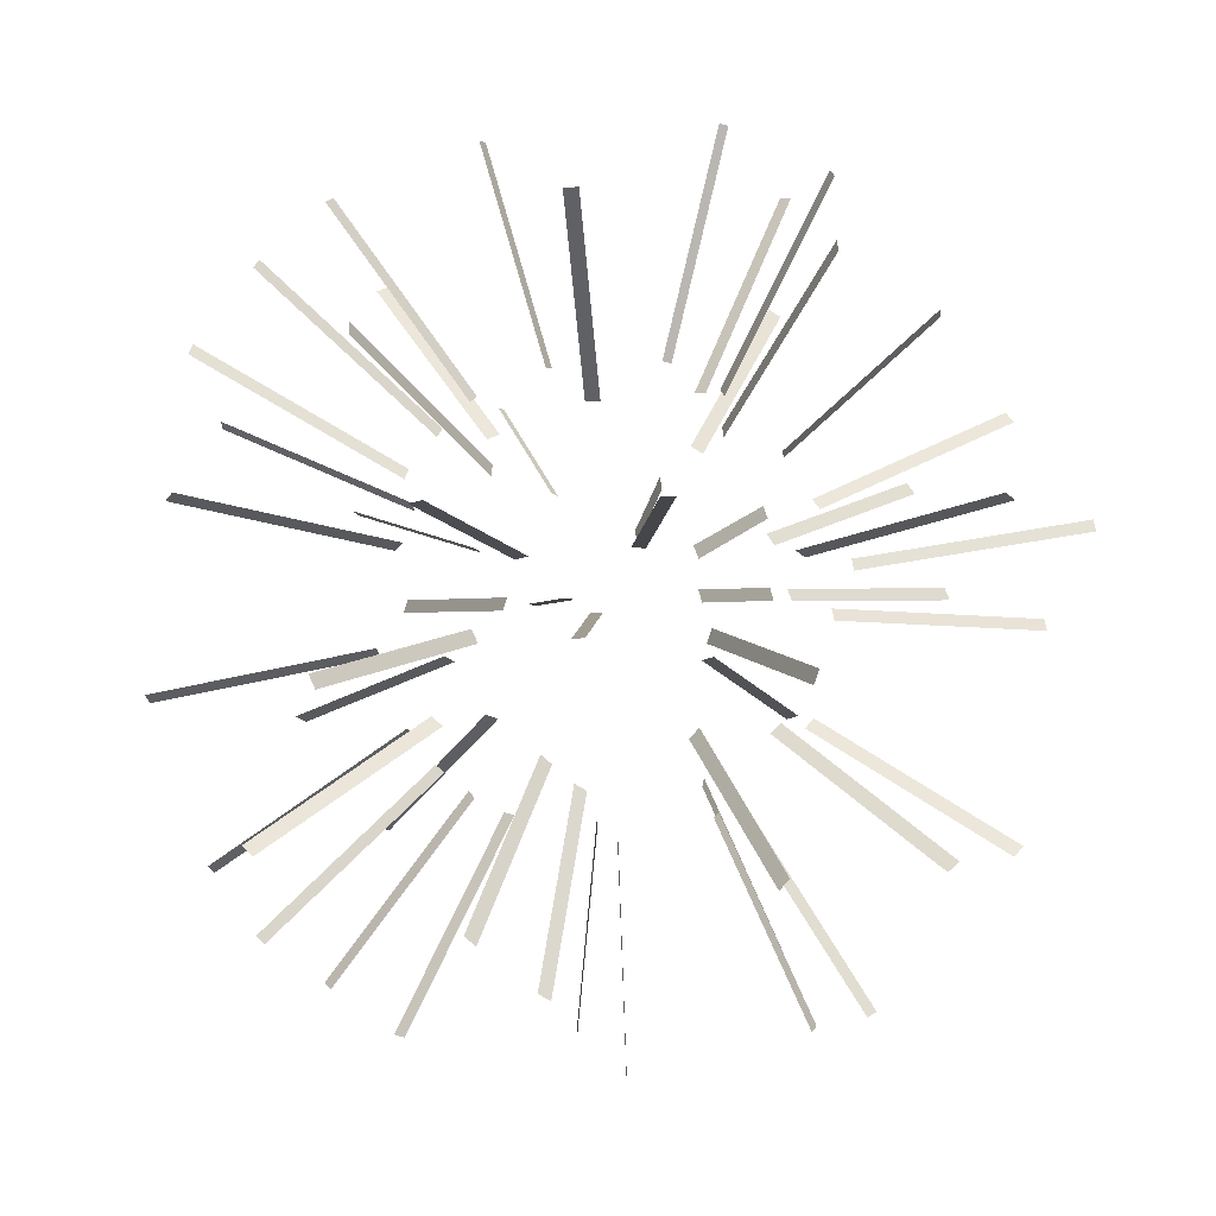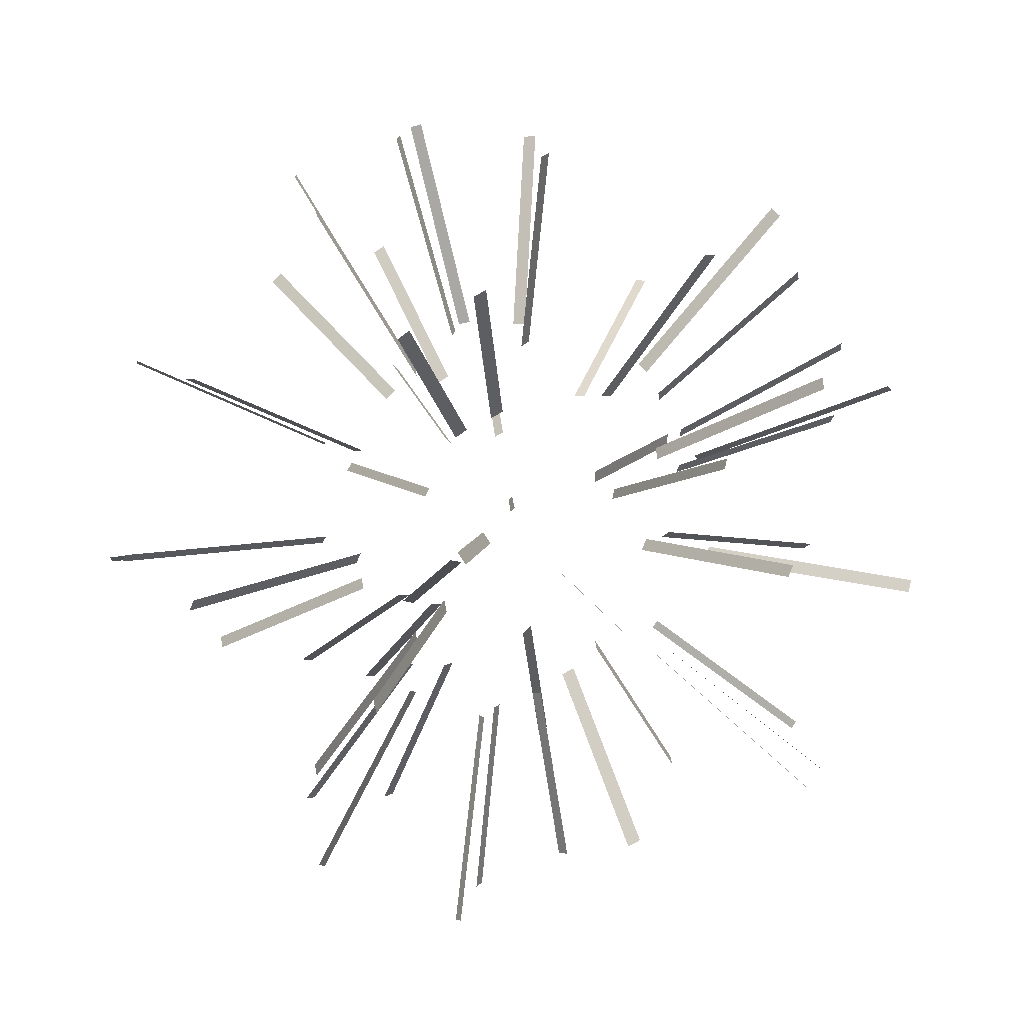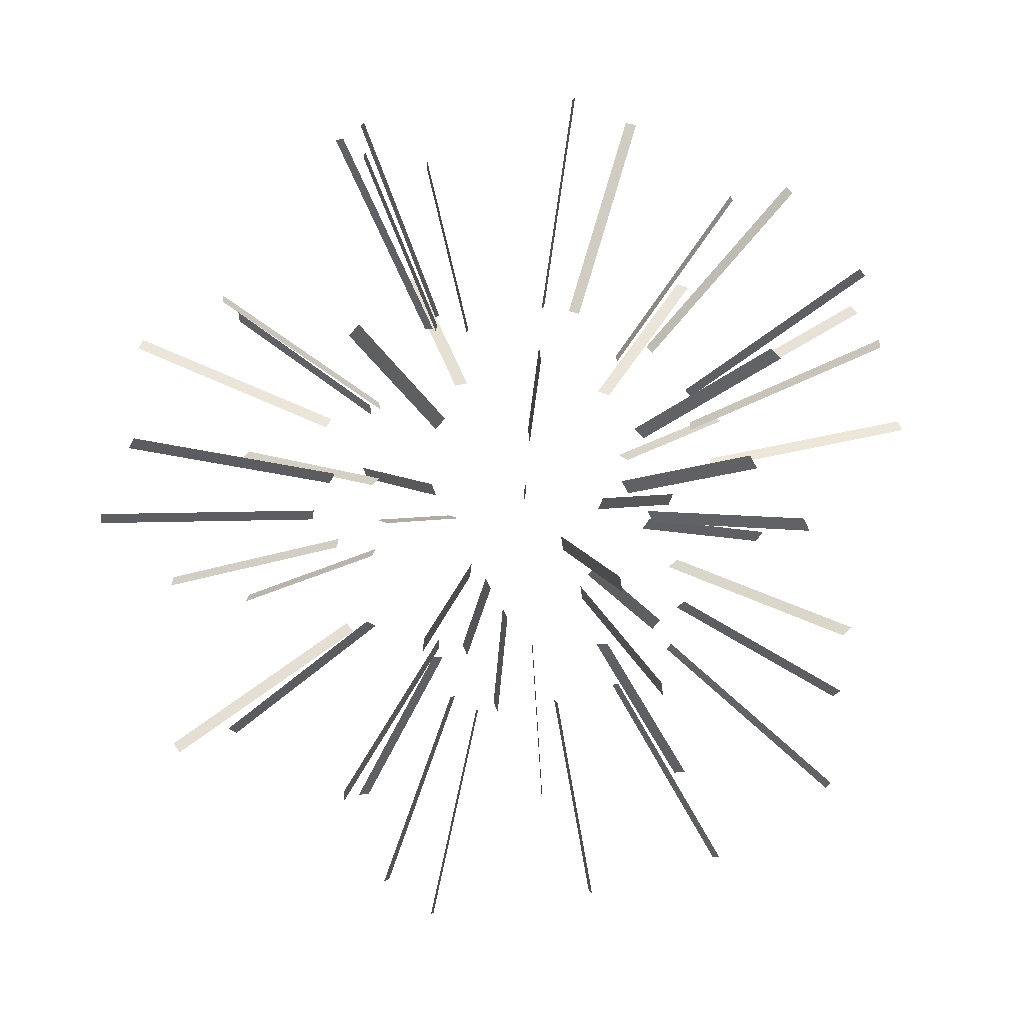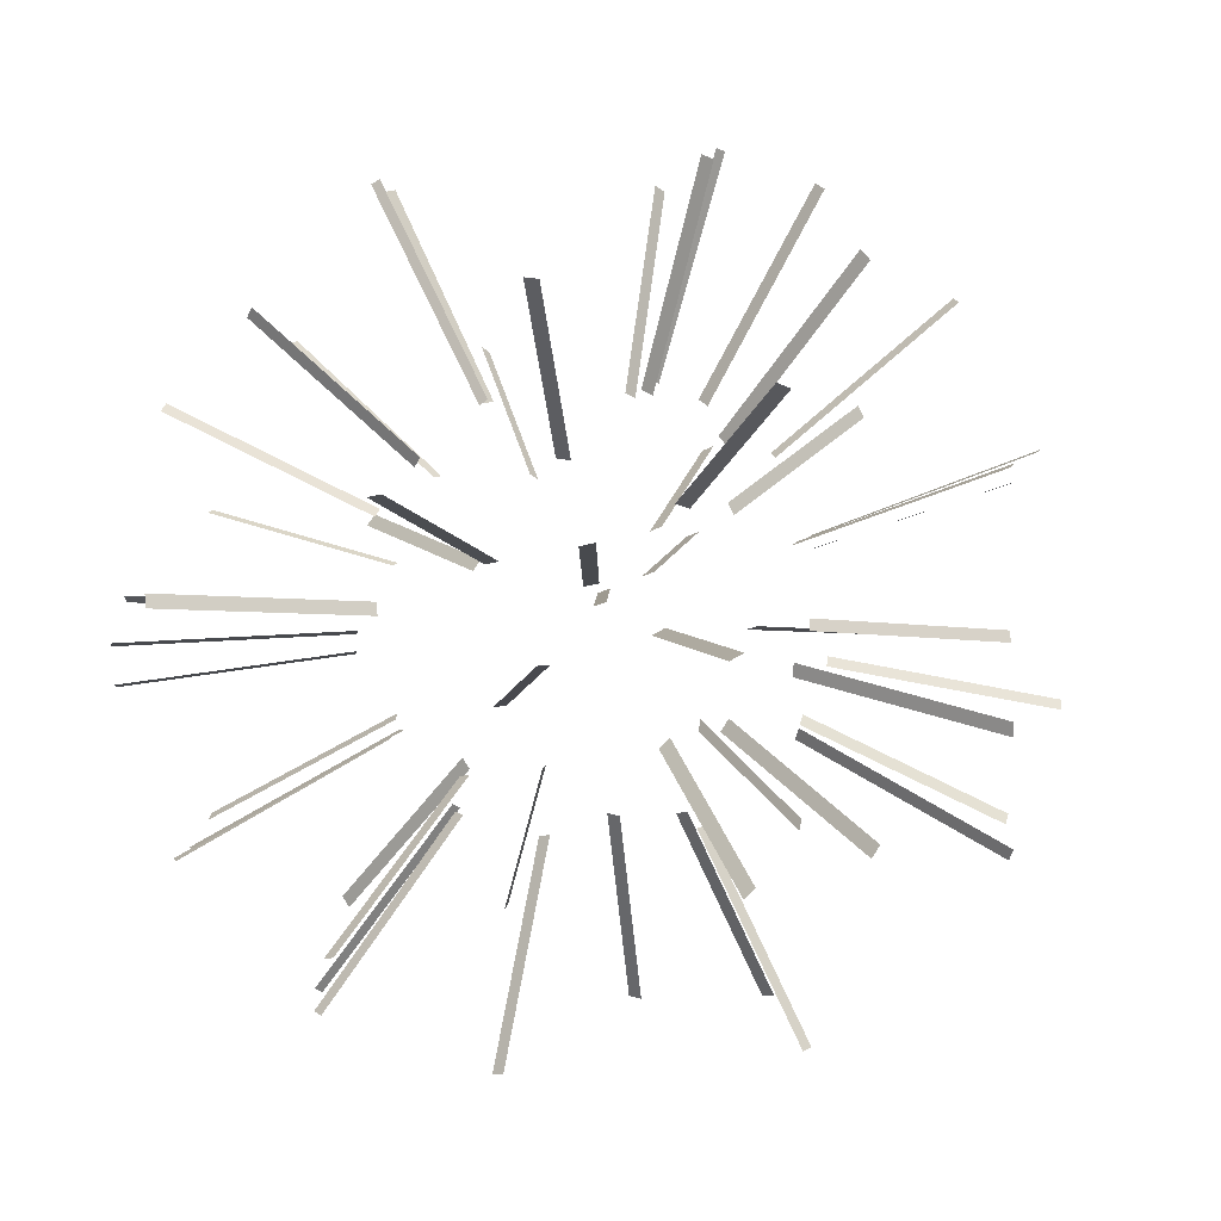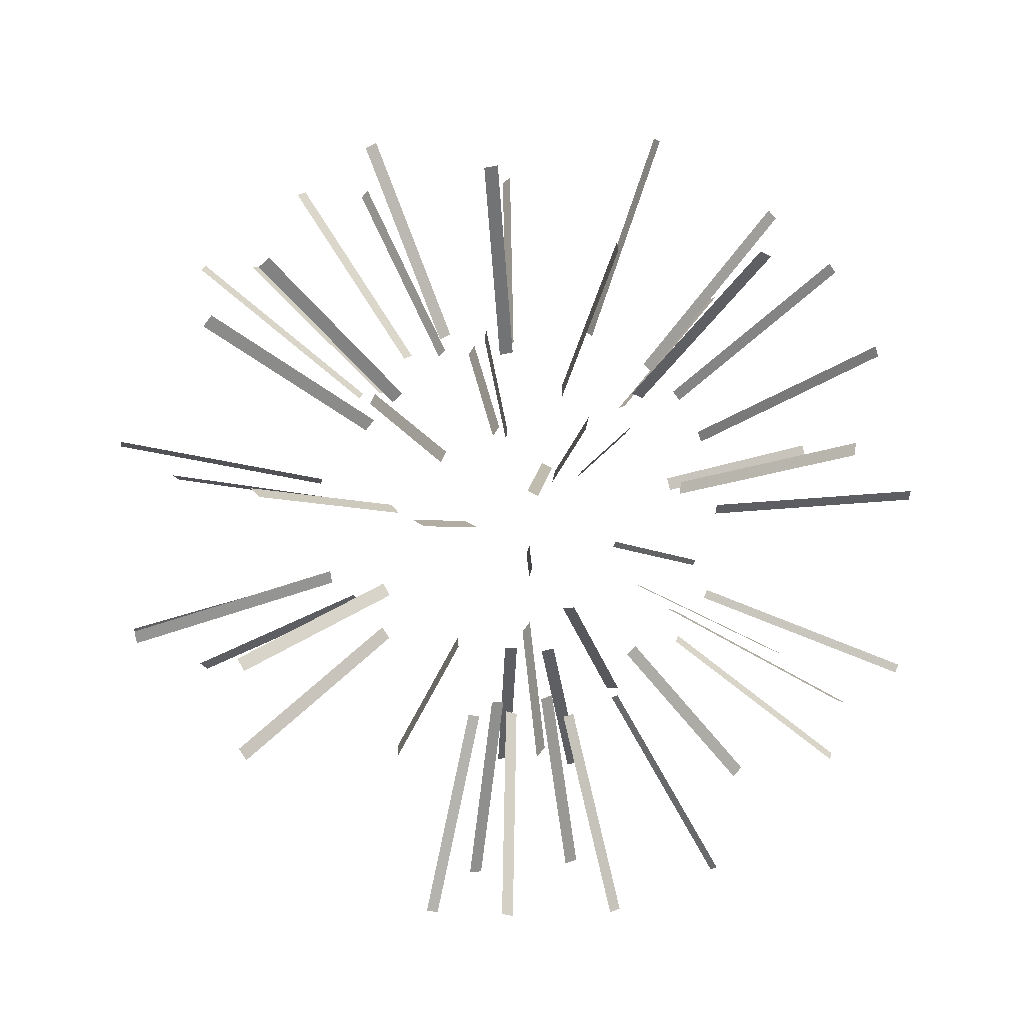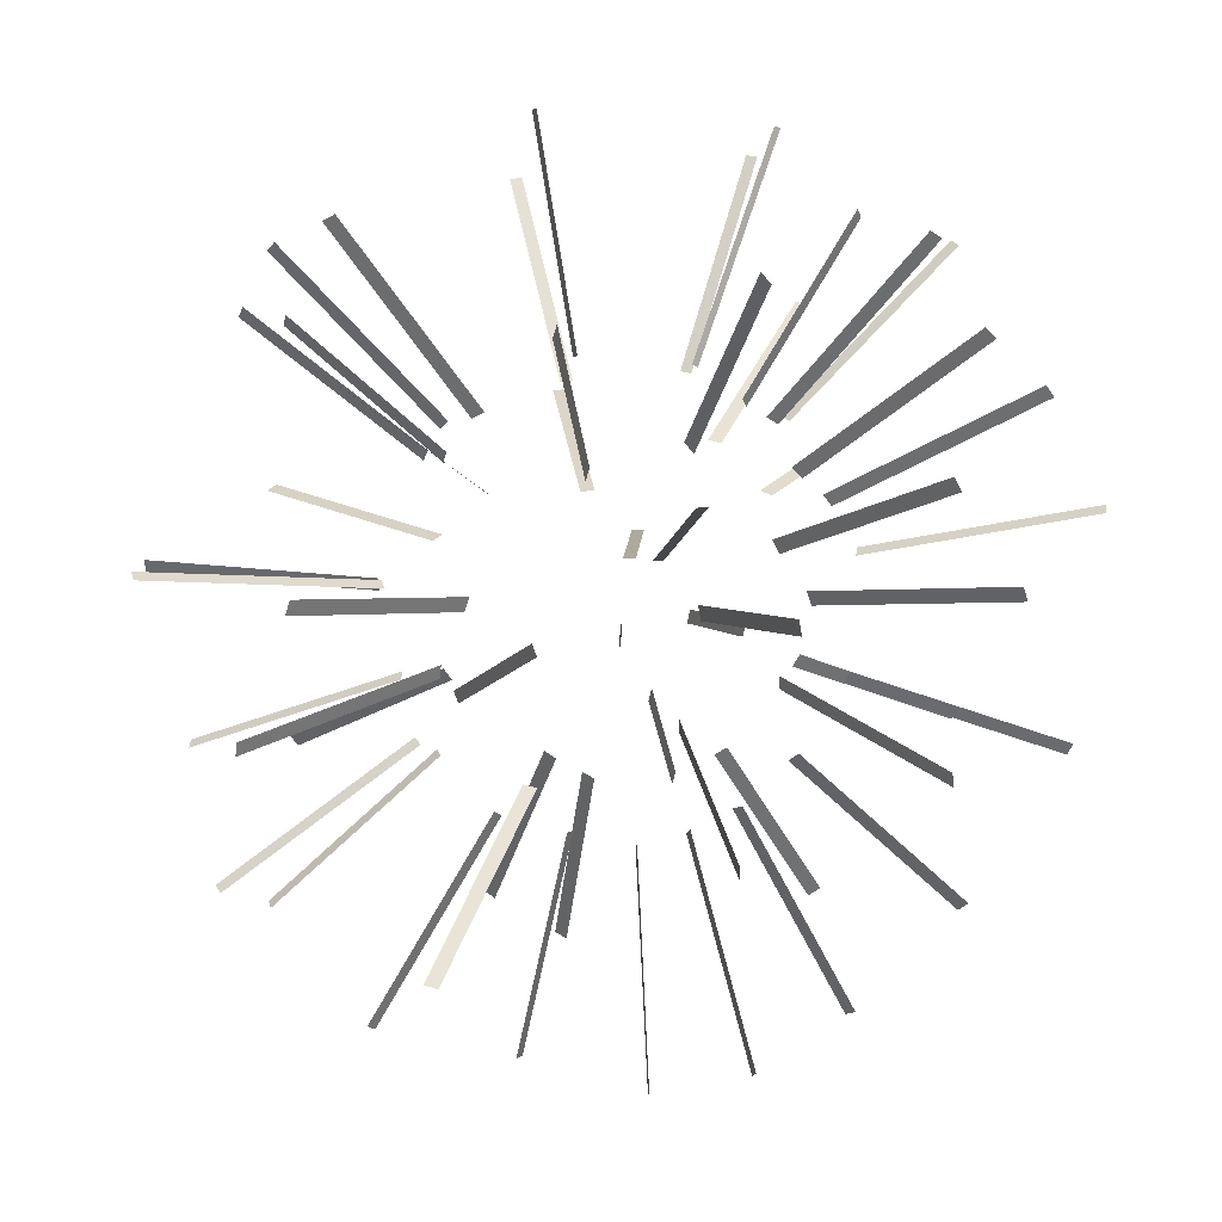
<metadata>
{"format":"obj","ext":"obj","renderer":"f3d","projection":"perspective","resolution":1024,"background":"white","views":[{"elev":-36.5,"azim":107.2,"up":"+Y"},{"elev":-18.6,"azim":20.6,"up":"+Z"},{"elev":48.4,"azim":-148.0,"up":"+Y"},{"elev":-19.9,"azim":-47.0,"up":"+Z"},{"elev":-33.4,"azim":53.1,"up":"+Z"},{"elev":35.7,"azim":177.6,"up":"+Y"}]}
</metadata>
<code>
o T1L4M004_8
v -0.2354 0.9297 -0.2842
v -0.2715 0.9043 -0.3281
v 0.1309 0.9043 -0.4053
v -0.3301 0.876 0.3506
v -0.3076 0.876 0.3711
v 0.1484 0.876 0.458
v 0.1484 0.876 -0.459
v 0.165 0.8438 0.5088
v 0.5254 0.8438 0.09961
v -0.584 0.8086 0.07324
v 0.5771 0.8086 0.1094
v -0.6328 0.7705 0.0791
v 0.5156 0.7705 -0.375
v 0.4902 0.7705 -0.4072
v -0.6631 0.7285 -0.1709
v -0.0918 0.6836 -0.7236
v -0.1367 0.6836 -0.7168
v -0.707 0.6836 -0.1816
v -0.5625 0.6367 -0.5283
v -0.3281 0.6367 0.6963
v -0.2842 0.6367 0.7158
v 0.6748 0.6367 0.3711
v -0.5898 0.5869 -0.5547
v -0.7949 0.5869 -0.1523
v -0.709 0.5869 0.3896
v -0.6836 0.5869 0.4326
v 0.708 0.5869 0.3896
v -0.2617 0.5352 -0.8037
v -0.8301 0.5352 -0.1592
v -0.5391 0.5352 0.6504
v 0.1582 0.5352 0.8291
v 0.21 0.5352 0.8174
v -0.2715 0.4814 -0.834
v -0.5586 0.4814 0.6748
v 0.5996 0.4814 -0.6396
v -0.6973 0.4248 -0.5771
v 0.7637 0.4248 0.4844
v 0.6191 0.4248 -0.6602
v -0.7168 0.3672 -0.5928
v 0.7842 0.3672 0.498
v -0.9346 0.3086 -0.1787
v -0.9443 0.3086 -0.1201
v 0.6924 0.3086 0.6504
v 0.7061 0.248 0.6621
v 0.9512 0.248 -0.1816
v 0.9375 0.248 -0.2412
v -0.5781 0.1865 -0.7949
v -0.4736 0.1865 0.8604
v -0.4189 0.1865 0.8887
v 0.7158 0.1865 -0.6729
v -0.1865 0.125 -0.9746
v -0.584 0.125 -0.8027
v 0.7227 0.125 -0.6797
v -0.1875 0.0625 -0.9805
v -0.6846 -0.0009766 0.7285
v -0.6377 -0.0009766 0.7705
v 0.9814 -0.0009766 0.1865
v 0.9795 -0.06348 0.1865
v 0.06152 -0.126 0.9893
v 0.124 -0.126 0.9834
v 0.7227 -0.126 0.6787
v 0.7637 -0.126 0.6318
v 0.4121 -0.249 -0.877
v 0.3564 -0.249 -0.9014
v -0.9443 -0.3096 -0.1201
v -0.9229 -0.3682 -0.1172
v -0.1143 -0.4258 0.8975
v -0.05762 -0.4258 0.9023
v 0.8975 -0.4258 0.1133
v 0.9023 -0.4258 0.05664
v 0.8408 -0.4258 -0.334
v 0.8184 -0.4258 -0.3857
v -0.7852 -0.5361 0.3105
v -0.251 -0.5879 -0.7695
v -0.7529 -0.5879 0.2969
v -0.3447 -0.5879 0.7314
v 0.7314 -0.5879 0.3438
v -0.2383 -0.6377 -0.7334
v -0.7334 -0.6377 -0.2383
v -0.3281 -0.6377 0.6963
v -0.04883 -0.6377 0.7686
v 0.6963 -0.6377 0.3271
v 0.7568 -0.6377 -0.1445
v 0.7461 -0.6377 -0.1924
v 0.5273 -0.6377 -0.5625
v -0.6934 -0.6846 -0.2256
v -0.0459 -0.6846 0.7266
v 0.3506 -0.6846 0.6387
v 0.498 -0.6846 -0.5322
v -0.04395 -0.7295 -0.6836
v 0.3291 -0.7295 0.5996
v -0.04004 -0.7715 -0.6367
v -0.4912 -0.7715 -0.4072
v -0.4531 -0.8096 -0.375
v -0.166 -0.8447 0.5088
v -0.4668 -0.877 0.1191
v -0.1494 -0.877 0.458
v 0.2314 -0.877 -0.4229
v -0.4131 -0.9053 0.1055
v 0.2051 -0.9053 -0.374
v 0.3105 -0.9307 0.1963
v 0.2607 -0.9512 0.165
v 0.1514 -0.9824 0.1094
v 0.1006 -0.9922 0.07324
v -0.4785 1.847 -0.5977
v -0.5156 1.822 -0.6426
v 0.2578 1.795 -0.8418
v -0.6445 1.736 0.7529
v -0.667 1.736 0.7324
v 0.29 1.736 0.9463
v 0.2754 1.767 -0.8945
v 0.3076 1.704 0.998
v 1.074 1.671 0.2227
v -1.194 1.599 0.1309
v 1.126 1.636 0.2324
v -1.243 1.56 0.1367
v 1.014 1.52 -0.8125
v 1.038 1.52 -0.7803
v -1.354 1.436 -0.3252
v -0.2021 1.391 -1.422
v -0.248 1.391 -1.415
v -1.396 1.391 -0.3359
v -1.155 1.25 -1.051
v -0.5977 1.25 1.441
v -0.6426 1.25 1.422
v 1.354 1.25 0.7734
v -1.183 1.2 -1.077
v -1.612 1.149 -0.2812
v -1.396 1.149 0.8545
v -1.422 1.149 0.8105
v 1.389 1.2 0.792
v -0.5527 1.044 -1.613
v -1.646 1.098 -0.2881
v -1.066 1.044 1.33
v 0.3975 1.044 1.657
v 0.3457 1.044 1.669
v -0.5625 0.9902 -1.644
v -1.087 0.9902 1.354
v 1.229 0.9355 -1.27
v -1.423 0.8223 -1.14
v 1.522 0.8223 1
v 1.249 0.8789 -1.29
v -1.442 0.7646 -1.155
v 1.544 0.7646 1.014
v -1.893 0.5869 -0.2695
v -1.883 0.5869 -0.3291
v 1.372 0.5869 1.33
v 1.385 0.5273 1.342
v 1.89 0.4658 -0.4541
v 1.903 0.4658 -0.3945
v -1.133 0.3428 -1.612
v -0.8672 0.3428 1.769
v -0.9219 0.3428 1.74
v 1.456 0.3428 -1.326
v -0.3418 0.2188 -1.958
v -1.139 0.2812 -1.62
v 1.464 0.2812 -1.333
v -0.3428 0.1562 -1.964
v -1.299 -0.03223 1.52
v -1.346 -0.03223 1.479
v 1.957 -0.03223 0.4053
v 1.955 -0.09473 0.4043
v 0.1553 -0.2197 1.98
v 0.2178 -0.2197 1.975
v 1.505 -0.2822 1.285
v 1.464 -0.2822 1.332
v 0.7998 -0.4668 -1.772
v 0.7441 -0.4668 -1.797
v -1.881 -0.6484 -0.208
v -1.859 -0.707 -0.2061
v -0.1416 -0.8799 1.79
v -0.1973 -0.8799 1.784
v 1.811 -0.8232 0.1992
v 1.816 -0.8232 0.1426
v 1.636 -0.8799 -0.7393
v 1.658 -0.8799 -0.6875
v -1.545 -1.099 0.6387
v -0.4707 -1.201 -1.529
v -1.512 -1.15 0.626
v -0.6592 -1.201 1.457
v 1.436 -1.201 0.7031
v -0.459 -1.251 -1.492
v -1.454 -1.299 -0.4482
v -0.6426 -1.251 1.422
v -0.07227 -1.299 1.519
v 1.4 -1.251 0.6865
v 1.478 -1.299 -0.3555
v 1.488 -1.299 -0.3086
v 1.058 -1.299 -1.093
v -1.414 -1.346 -0.4355
v -0.07031 -1.346 1.477
v 0.7109 -1.392 1.247
v 1.029 -1.346 -1.062
v -0.06445 -1.479 -1.345
v 0.6895 -1.437 1.208
v -0.06152 -1.521 -1.298
v -0.9512 -1.561 -0.8125
v -0.9131 -1.6 -0.7803
v -0.3086 -1.705 0.998
v -0.9102 -1.768 0.2188
v -0.291 -1.737 0.9463
v 0.4629 -1.768 -0.8135
v -0.8564 -1.796 0.2041
v 0.4355 -1.796 -0.7646
v 0.5908 -1.871 0.3877
v 0.541 -1.893 0.3555
v 0.2744 -1.971 0.2061
v 0.2246 -1.98 0.1689
f 105 106 2 1
f 109 108 5 4
f 111 107 3 7
f 110 112 8 6
f 113 115 11 9
f 114 116 12 10
f 118 117 14 13
f 121 120 16 17
f 122 119 15 18
f 125 124 21 20
f 127 123 19 23
f 130 129 26 25
f 126 131 27 22
f 133 128 24 29
f 136 135 32 31
f 137 132 28 33
f 138 134 30 34
f 139 142 38 35
f 143 140 36 39
f 141 144 40 37
f 146 145 42 41
f 147 148 44 43
f 150 149 46 45
f 153 152 49 48
f 151 156 52 47
f 154 157 53 50
f 155 158 54 51
f 160 159 56 55
f 161 162 58 57
f 164 163 59 60
f 166 165 62 61
f 168 167 63 64
f 170 169 65 66
f 172 171 68 67
f 174 173 69 70
f 176 175 72 71
f 179 177 73 75
f 178 182 78 74
f 184 180 76 80
f 181 186 82 77
f 188 187 84 83
f 190 183 79 86
f 191 185 81 87
f 189 193 89 85
f 195 192 88 91
f 194 196 92 90
f 197 198 94 93
f 201 199 95 97
f 200 203 99 96
f 202 204 100 98
f 205 206 102 101
f 207 208 104 103

</code>
